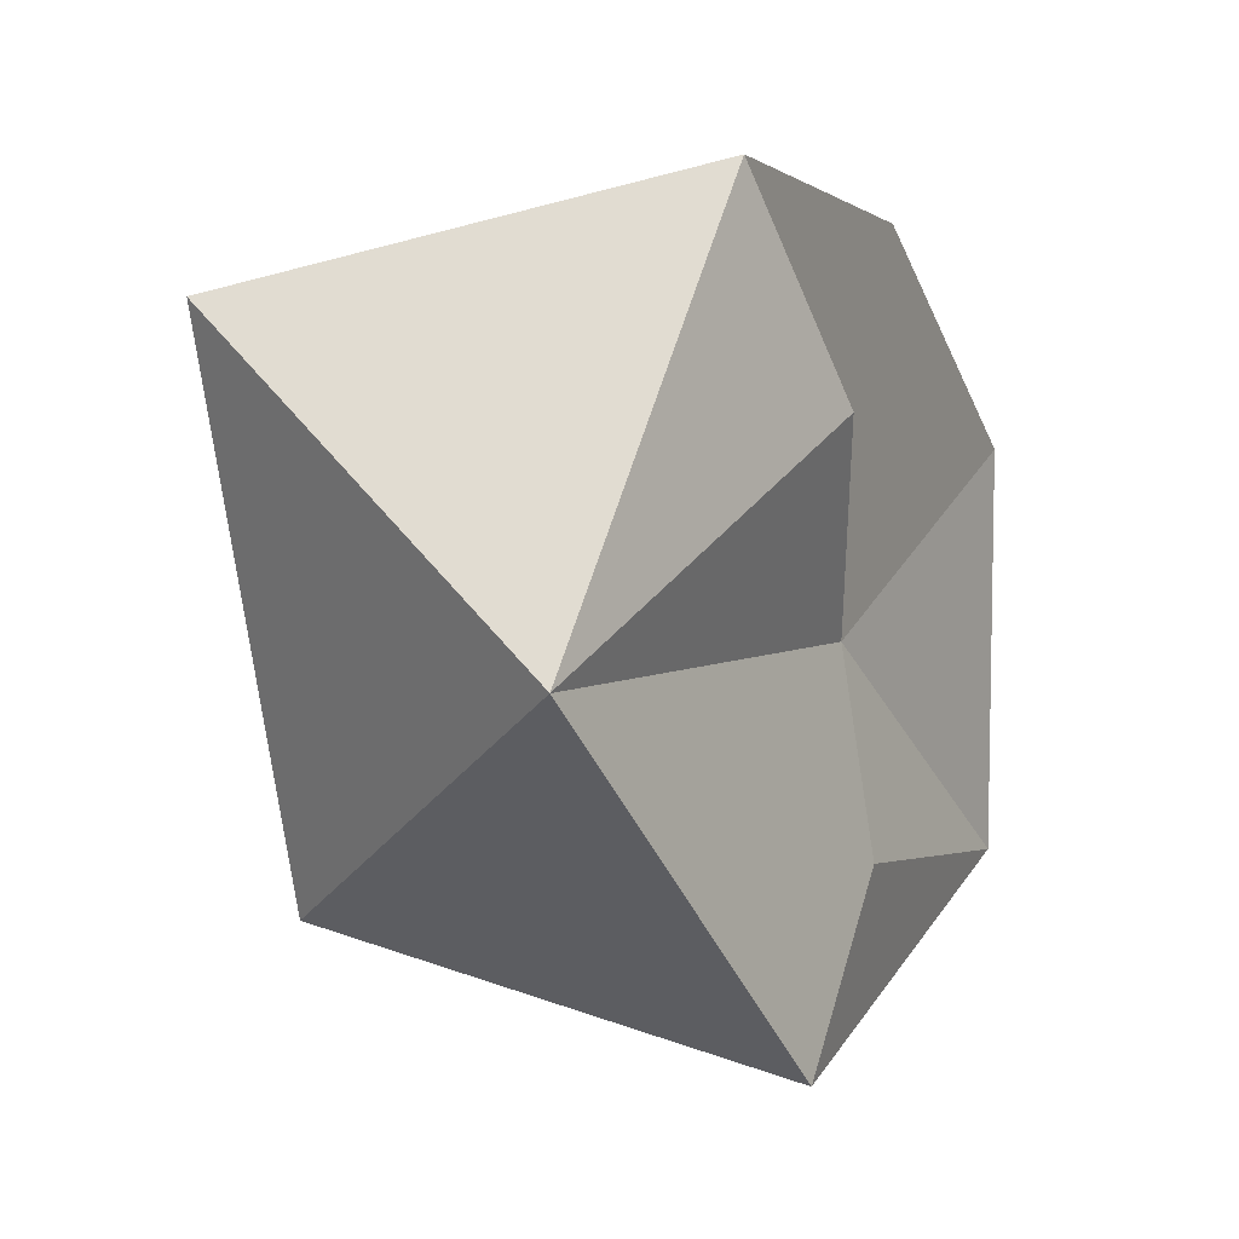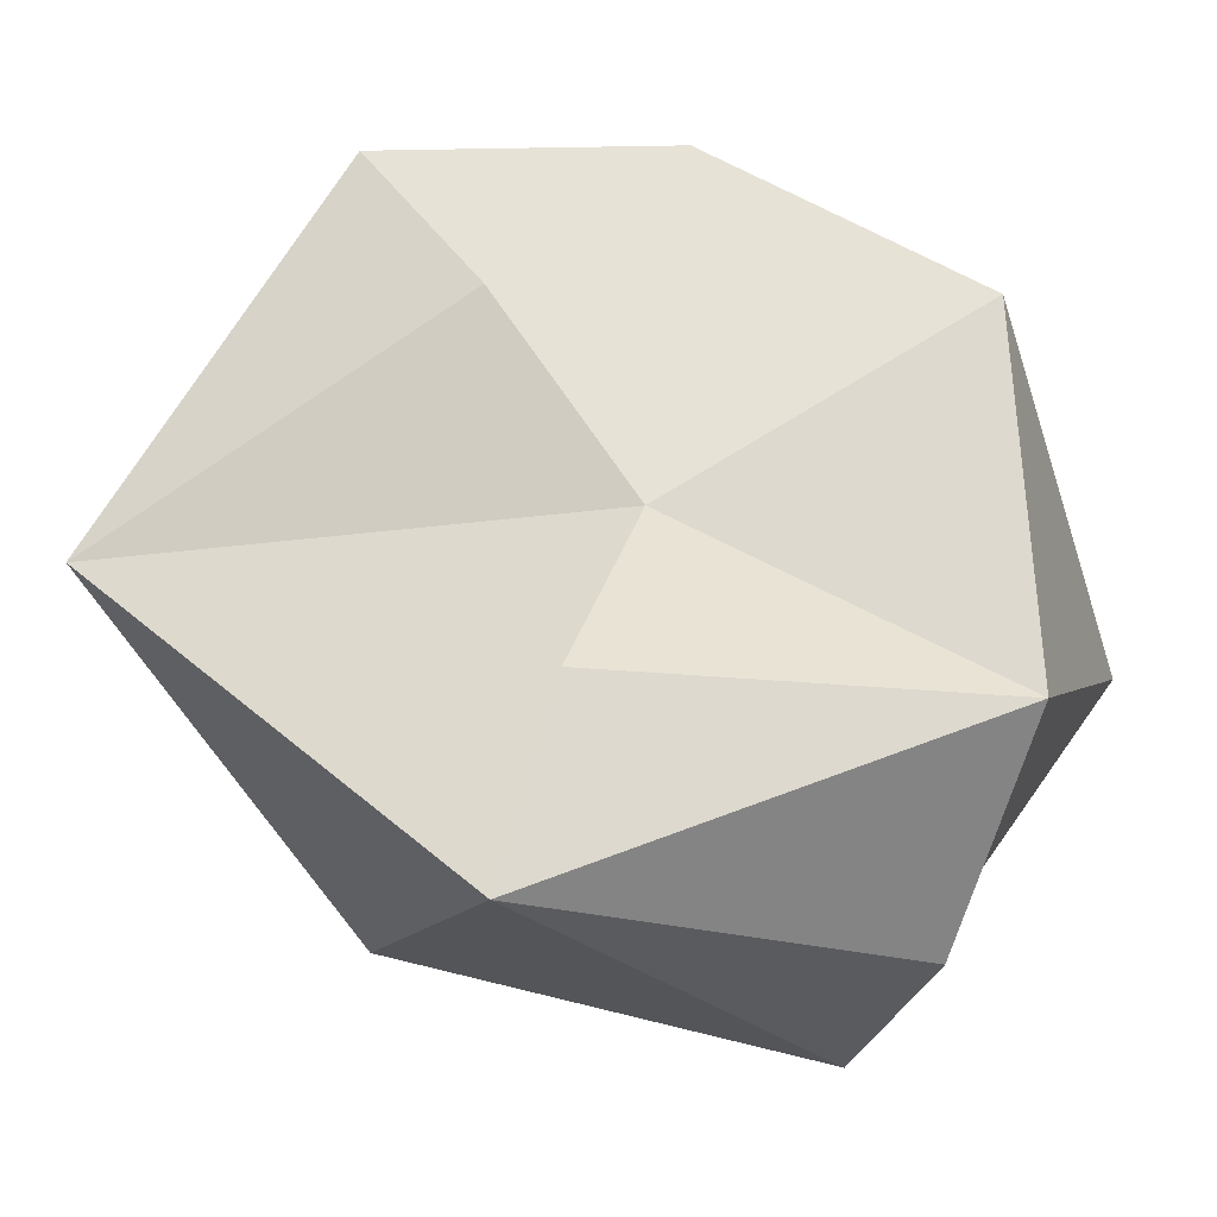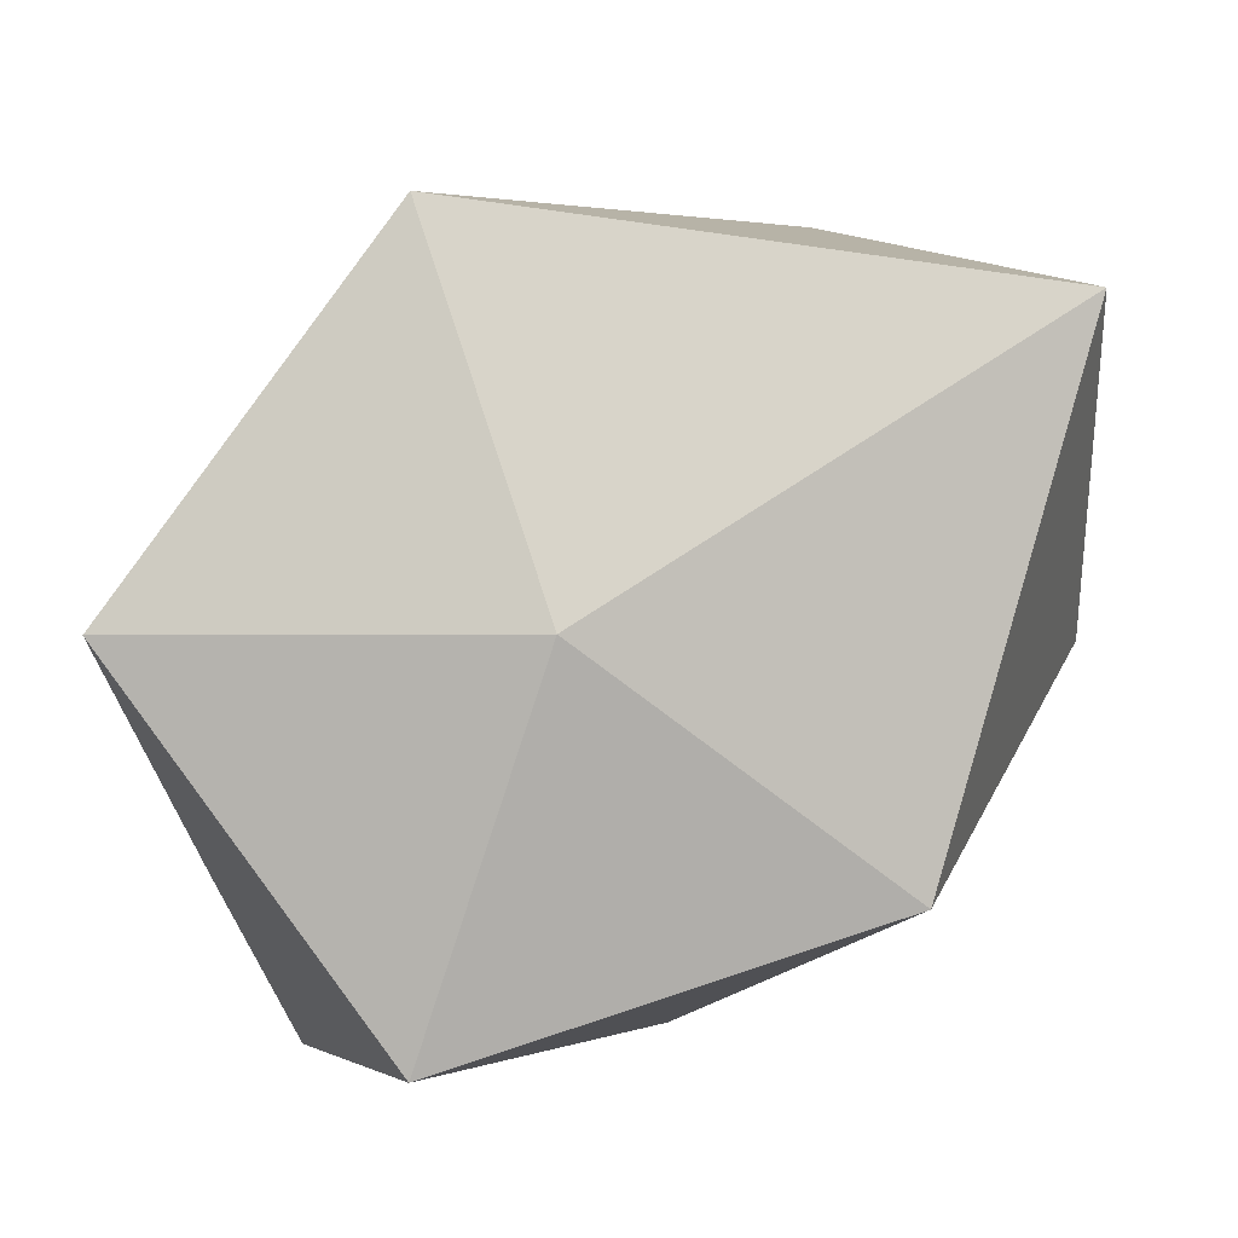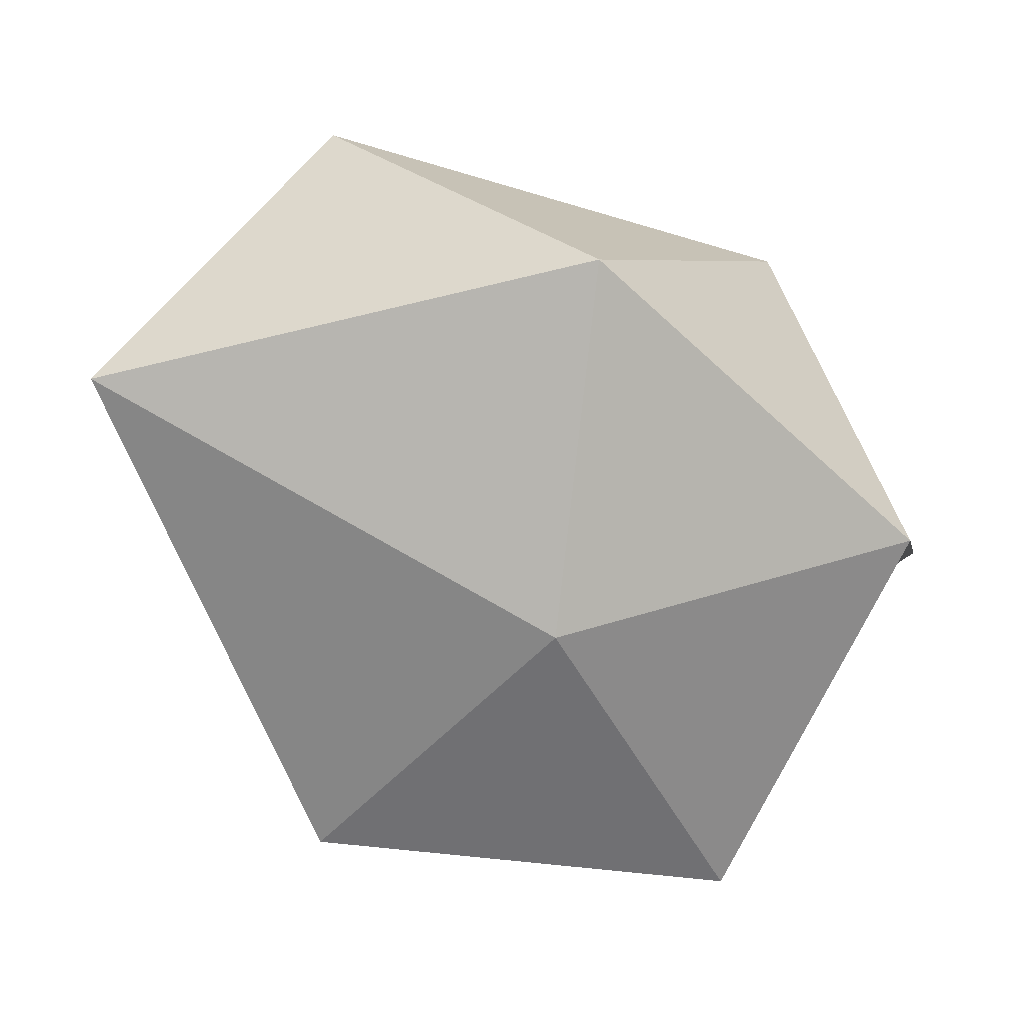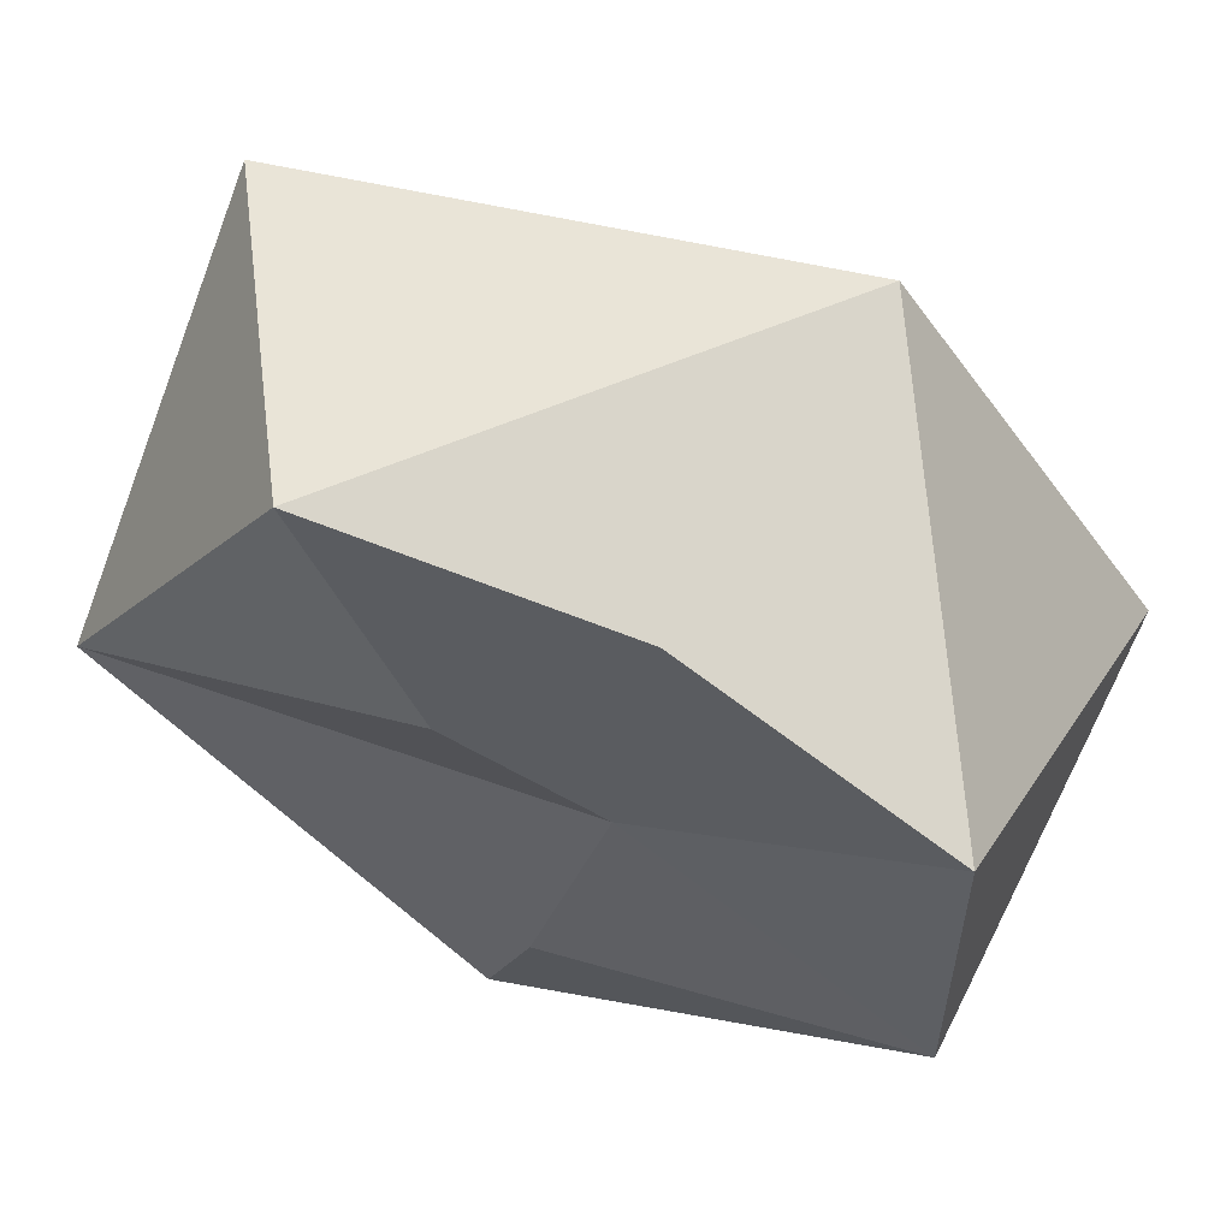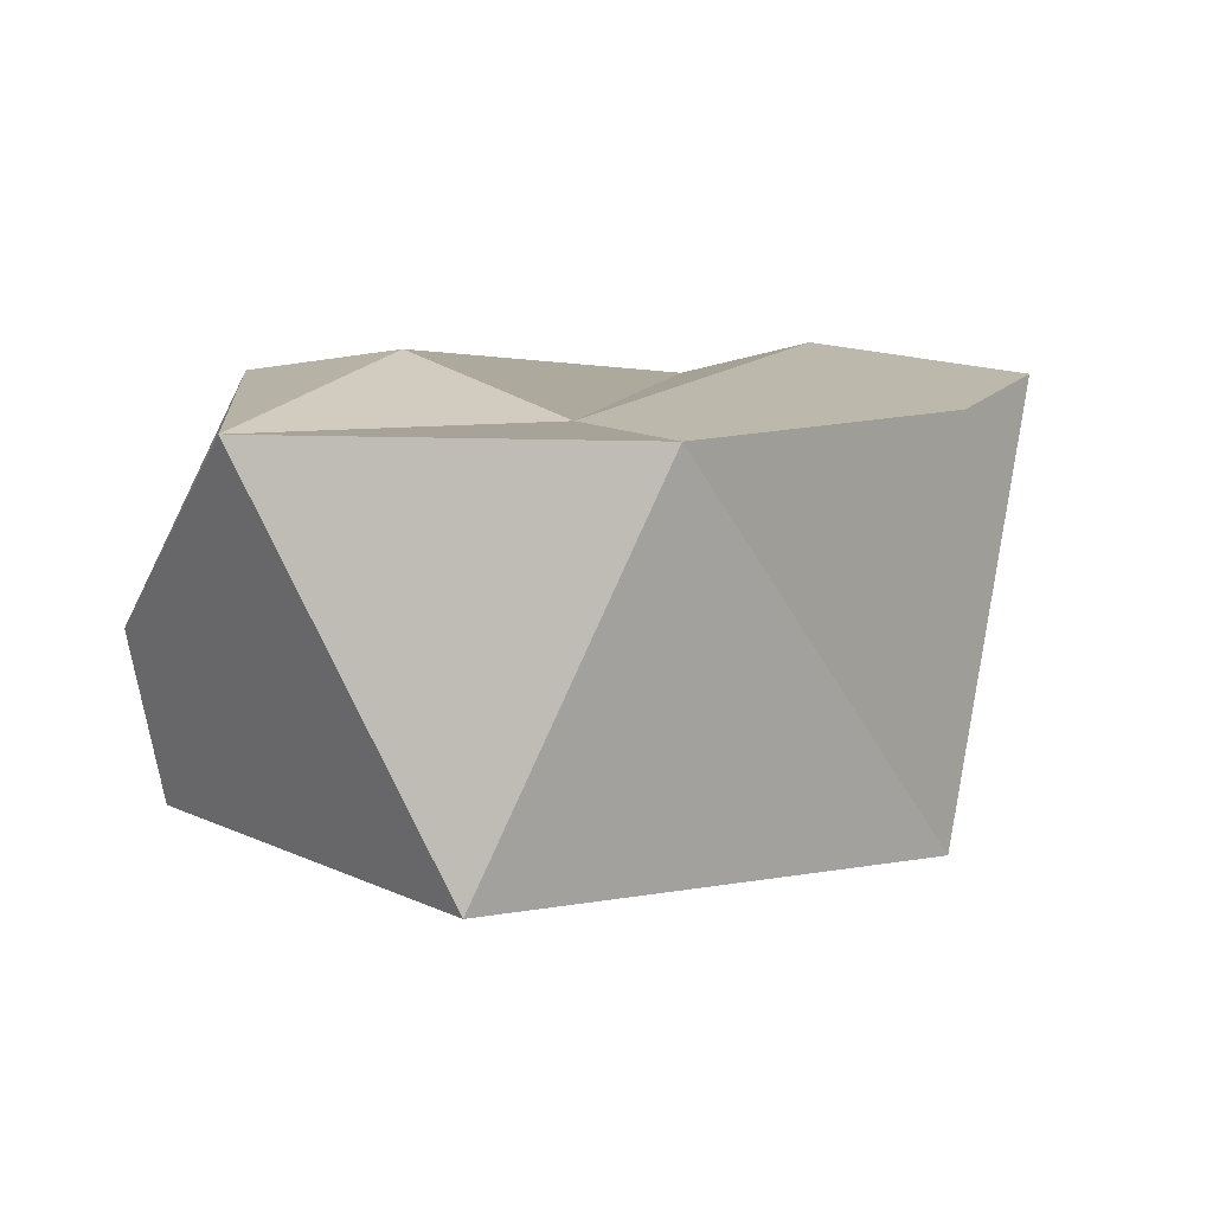
<metadata>
{"format":"obj","ext":"obj","renderer":"f3d","projection":"perspective","resolution":1024,"background":"white","views":[{"elev":4.3,"azim":117.7,"up":"+Z"},{"elev":-31.3,"azim":-170.8,"up":"+Z"},{"elev":-1.1,"azim":-2.8,"up":"+Z"},{"elev":-69.4,"azim":119.6,"up":"+Y"},{"elev":58.9,"azim":-160.8,"up":"+Z"},{"elev":11.3,"azim":-77.1,"up":"+Y"}]}
</metadata>
<code>
o Stein1_Icosphere.001
v 0 -0.6317 0
v 1.069 -0.4472 0.6743
v -0.2764 -0.4472 0.8506
v -0.8944 -0.4472 0
v -0.2764 -0.4472 -0.8506
v 0.7236 -0.4472 -0.5257
v 0.6002 0.4472 0.9296
v -0.7214 0.4472 0.3811
v -0.7351 0.436 -0.524
v 0.2764 0.4472 -0.8506
v 1.181 0.367 0
v 0 0.3865 0
v -0.1102 0.4472 0.8462
v 0.3001 0.5375 0.4648
v 0.1382 0.5188 -0.4253
v -0.5057 -0.005626 -0.8333
f 1 2 3
f 2 1 6
f 1 3 4
f 1 4 5
f 1 5 6
f 2 6 11
f 3 2 7
f 4 3 8
f 5 4 9 16
f 6 5 10
f 2 11 7
f 3 7 13 8
f 4 8 9
f 5 16 10
f 6 10 11
f 7 11 14
f 8 13 7 14 12
f 9 8 12
f 11 10 15 12
f 12 14 11
f 10 16 9
f 9 12 15
f 10 9 15

</code>
